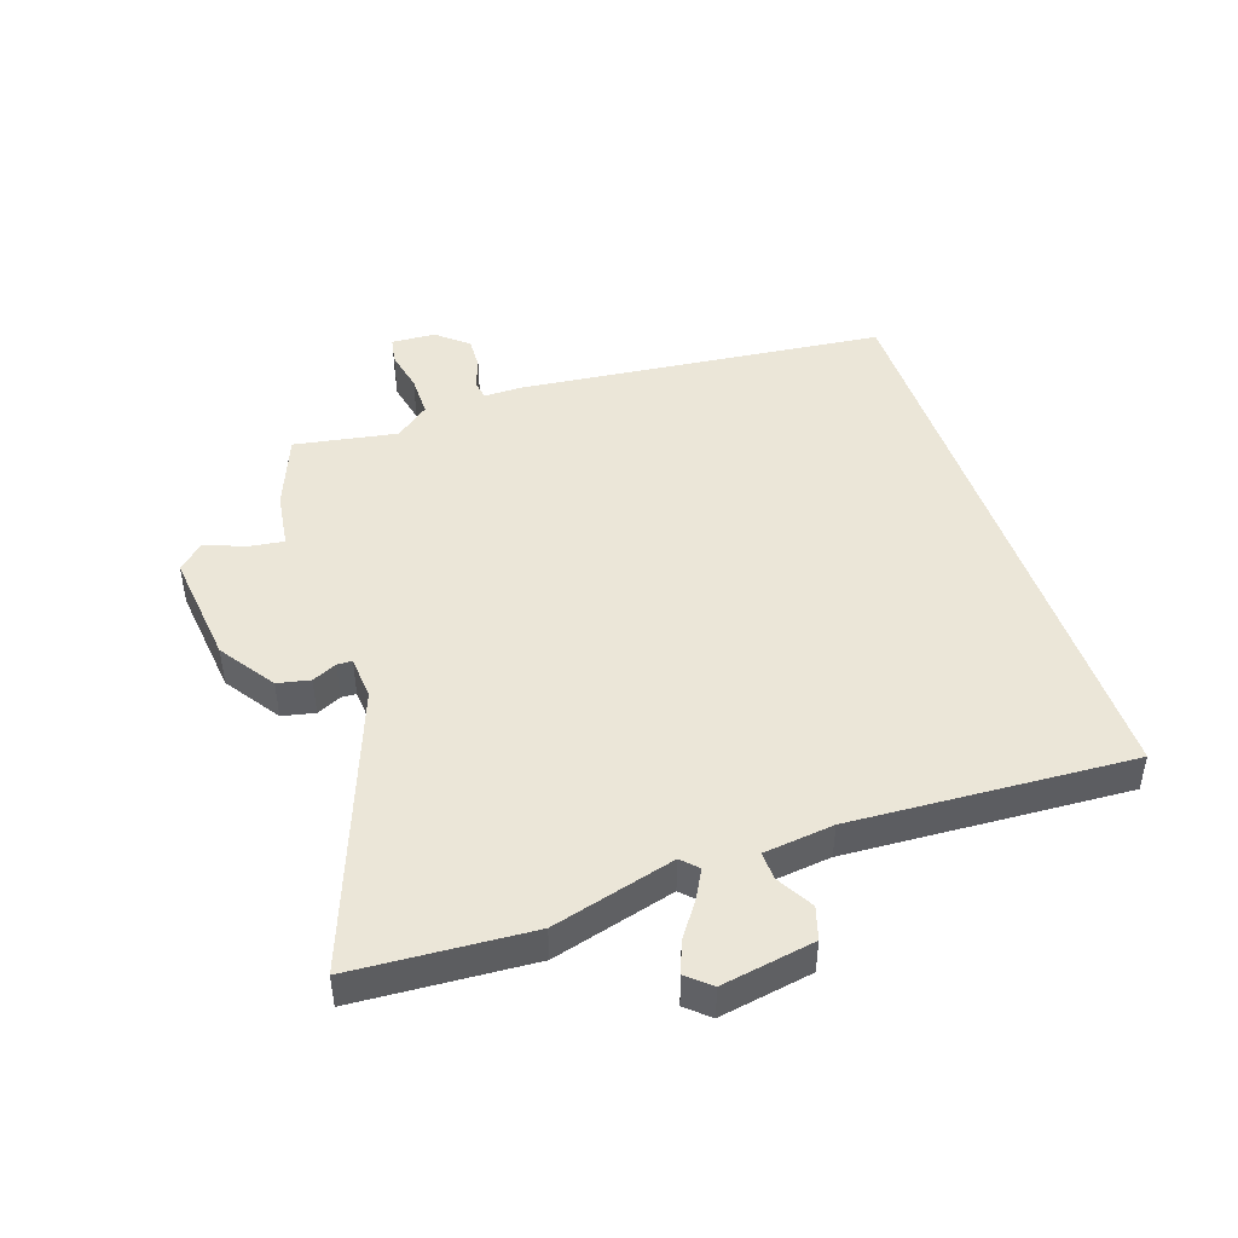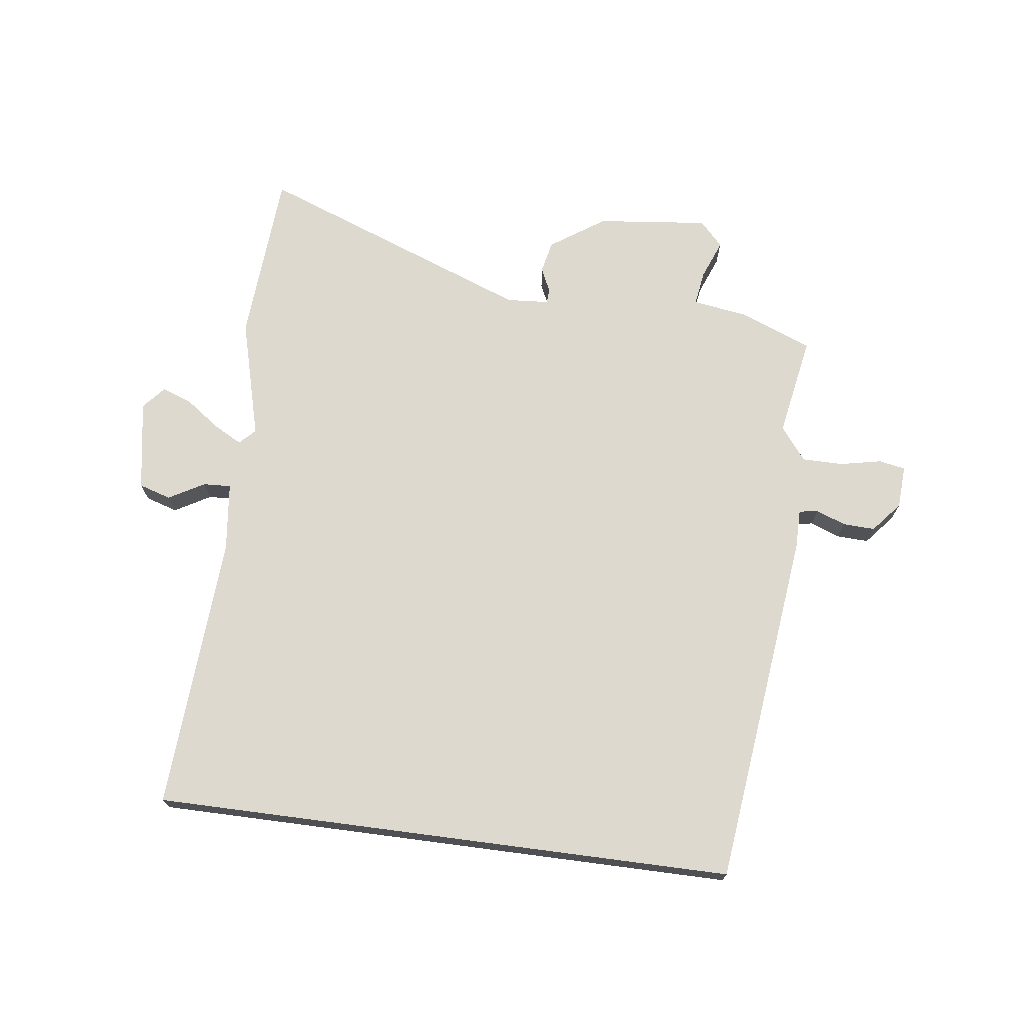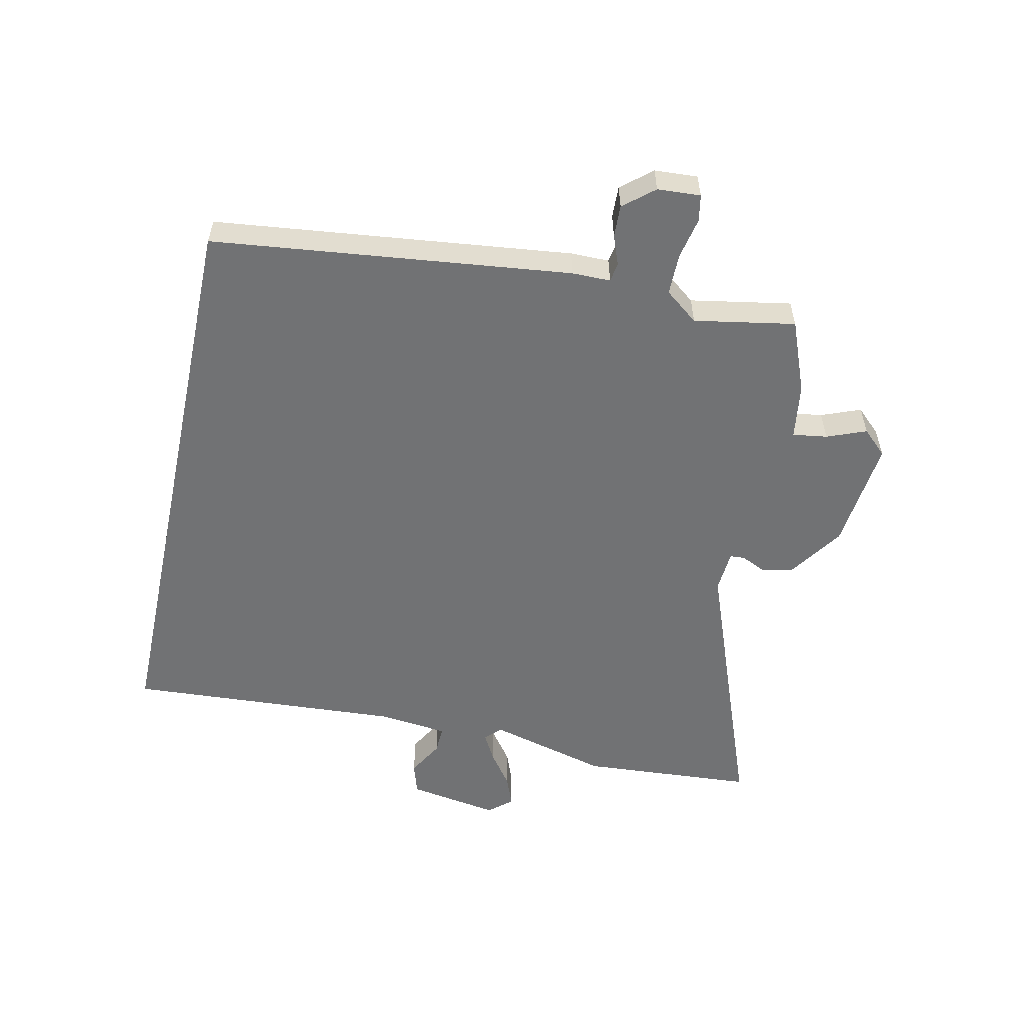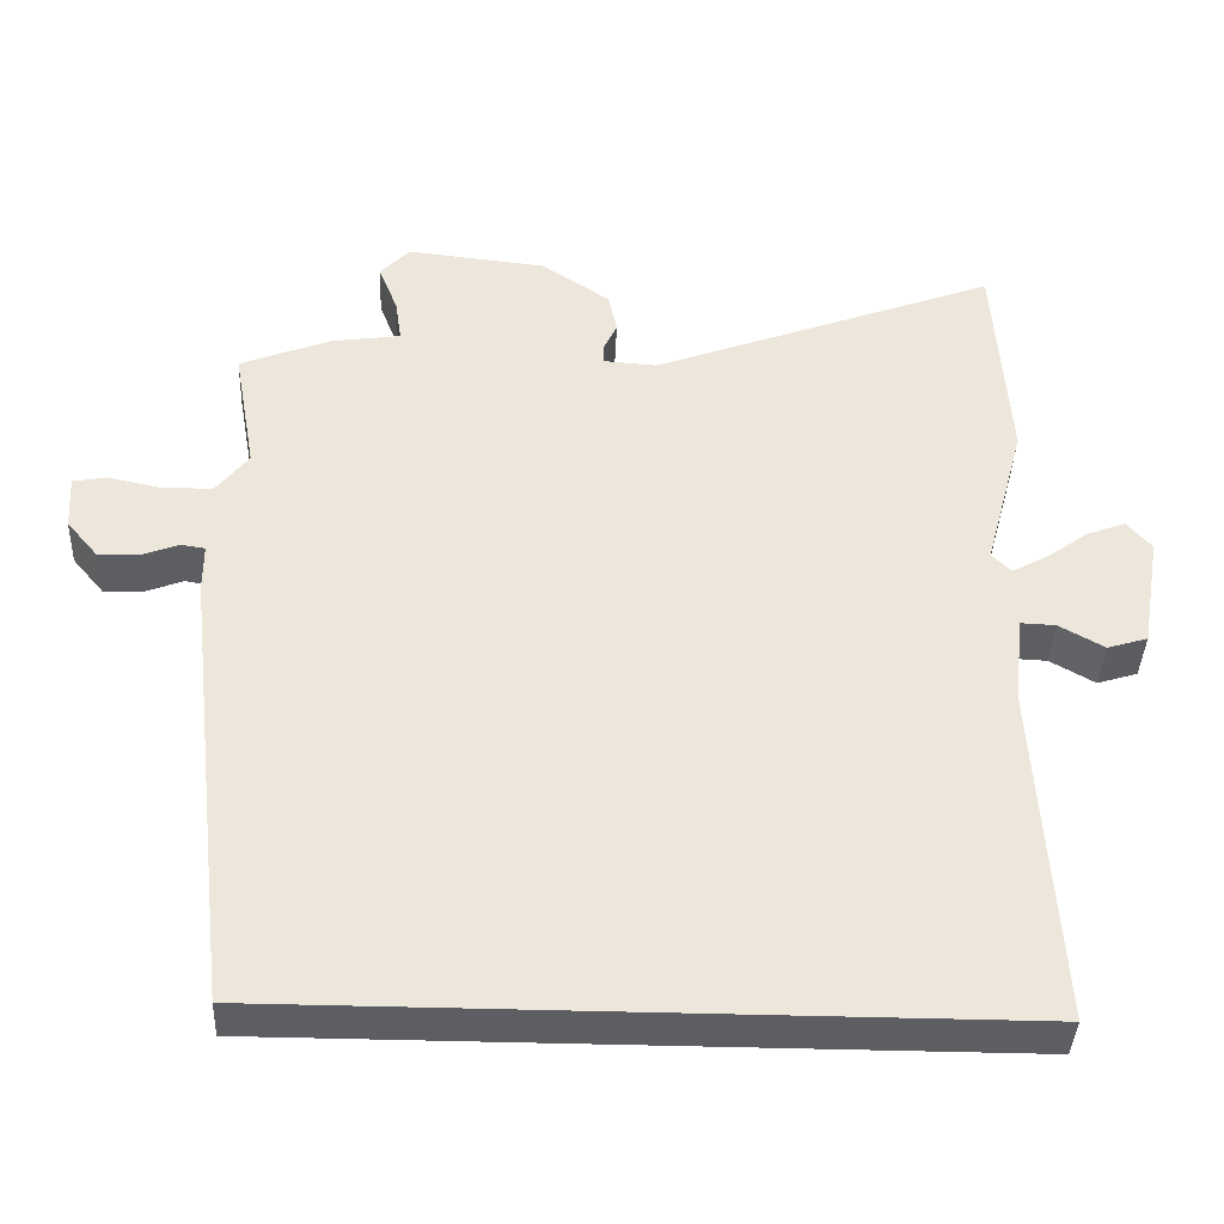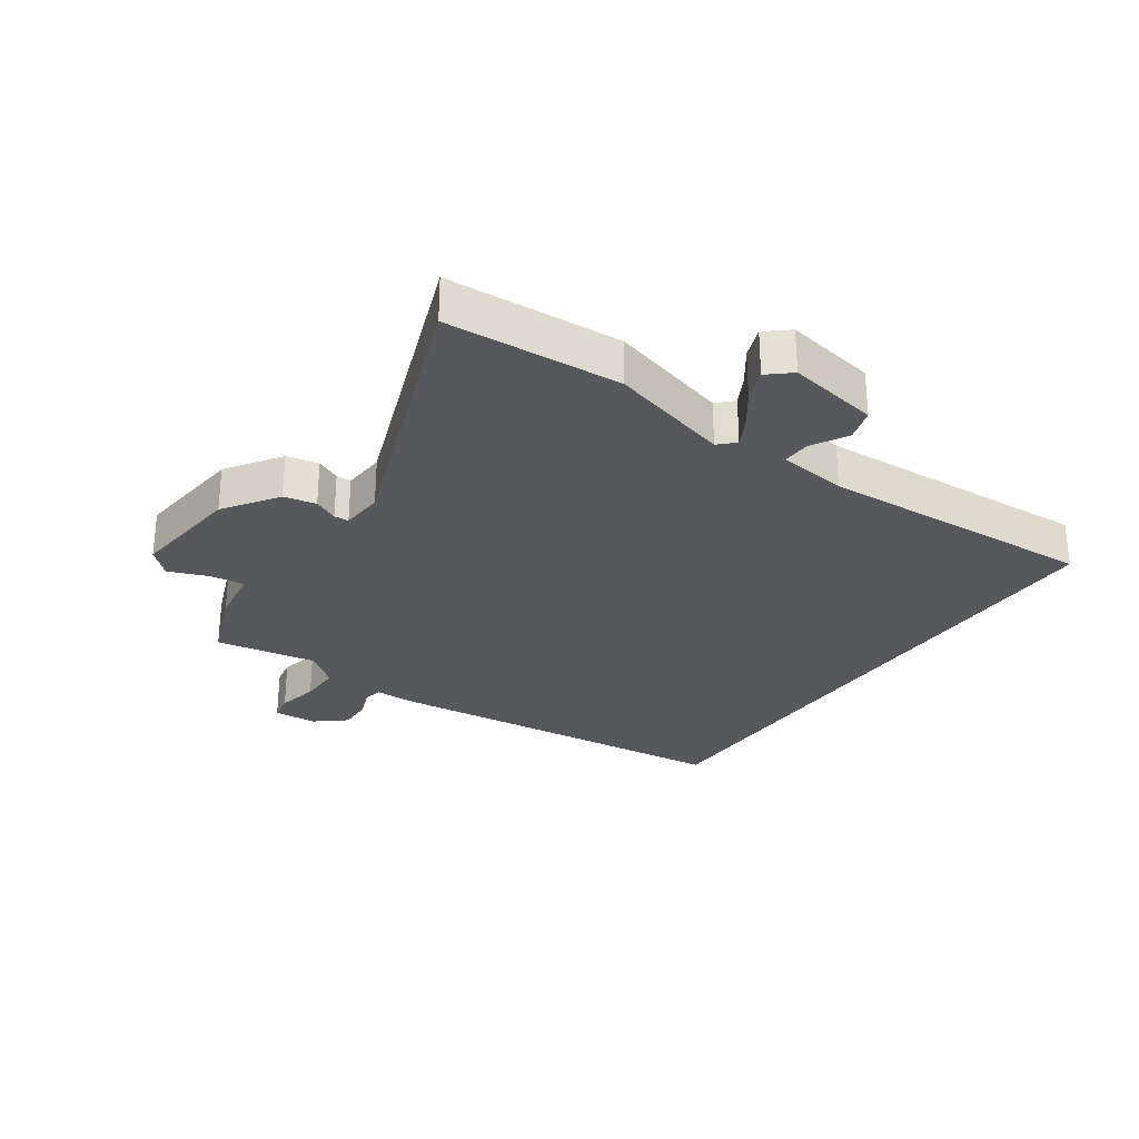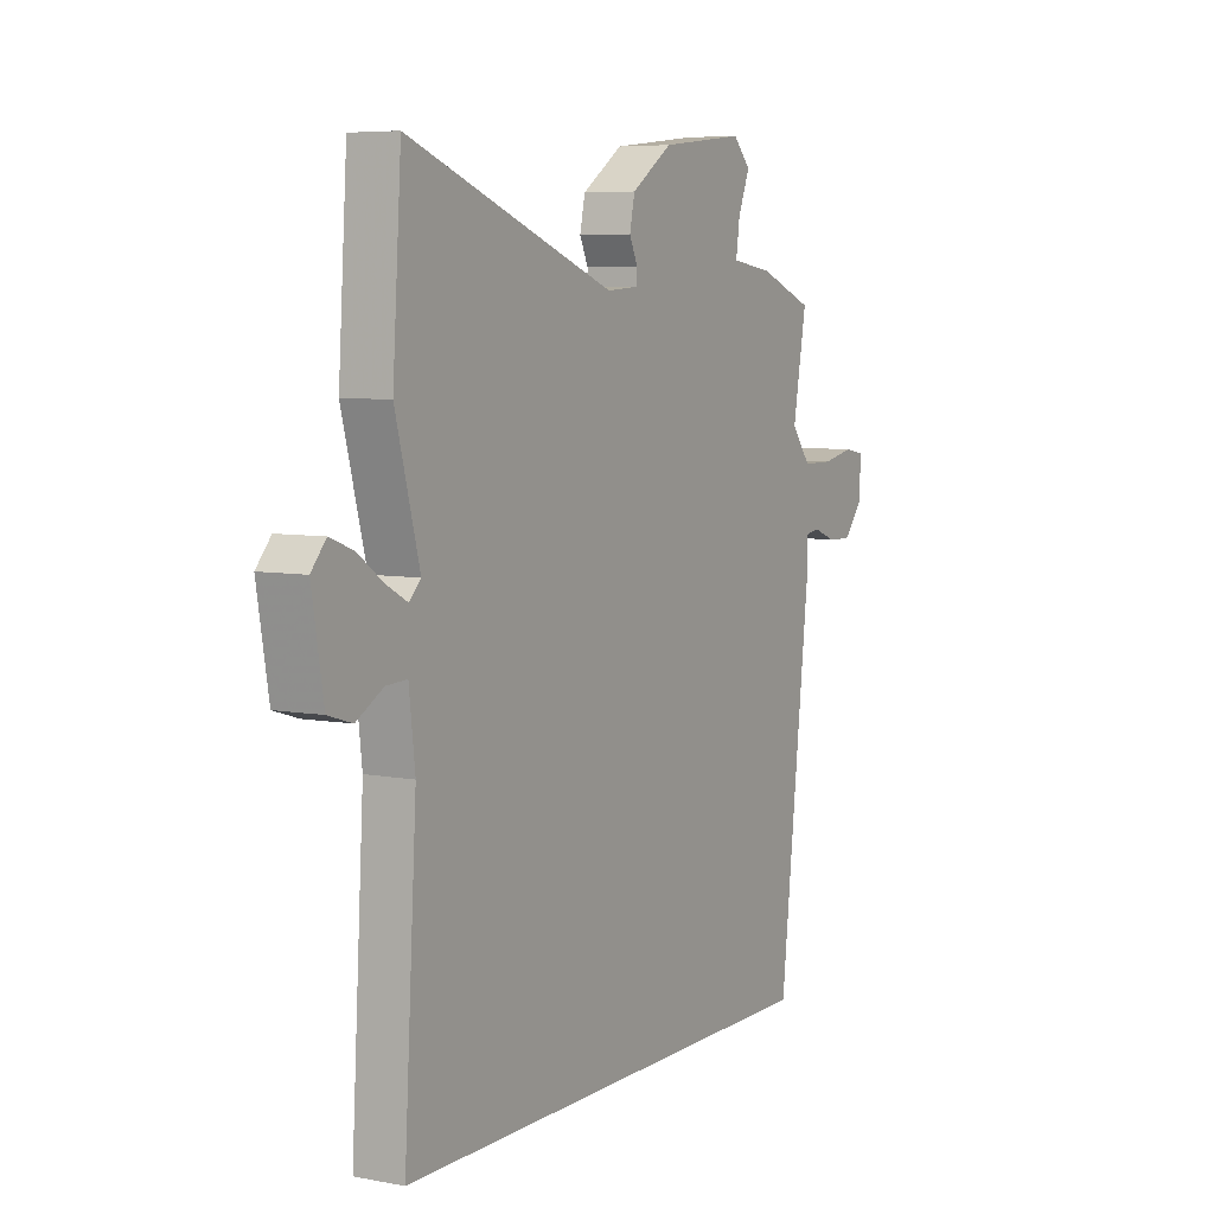
<metadata>
{"format":"obj","ext":"obj","renderer":"f3d","projection":"perspective","resolution":1024,"background":"white","views":[{"elev":46.3,"azim":71.2,"up":"+Y"},{"elev":71.7,"azim":-172.5,"up":"+Y"},{"elev":-55.5,"azim":-102.1,"up":"+Y"},{"elev":-39.2,"azim":-2.4,"up":"+Z"},{"elev":-28.7,"azim":55.1,"up":"+Y"},{"elev":6.3,"azim":119.6,"up":"+Z"}]}
</metadata>
<code>
v 0.498 0.07 -0.5
v -0.448 0.07 -0.5
v -0.514 0.07 0.082
v -0.514 0.07 0.145
v -0.545 0.07 0.15
v -0.593 0.07 0.132
v -0.645 0.07 0.13
v -0.686 0.07 0.179
v -0.69 0.07 0.249
v -0.647 0.07 0.257
v -0.58 0.07 0.243
v -0.513 0.07 0.243
v -0.471 0.07 0.297
v -0.5 0.07 0.461
v -0.383 0.07 0.507
v -0.293 0.07 0.52
v -0.301 0.07 0.576
v -0.326 0.07 0.64
v -0.288 0.07 0.68
v -0.107 0.07 0.66
v -0.019 0.07 0.6
v -0.008 0.07 0.548
v -0.026 0.07 0.509
v -0.025 0.07 0.485
v 0.044 0.07 0.48
v 0.49 0.07 0.647
v 0.509 0.07 0.364
v 0.457 0.07 0.169
v 0.482 0.07 0.144
v 0.528 0.07 0.169
v 0.582 0.07 0.208
v 0.632 0.07 0.227
v 0.664 0.07 0.19
v 0.639 0.07 0.042
v 0.587 0.07 0.026
v 0.529 0.07 0.059
v 0.484 0.07 0.061
v 0.471 0.07 -0.051
v 0.498 0 -0.5
v -0.448 0 -0.5
v -0.514 0 0.082
v -0.514 0 0.145
v -0.545 0 0.15
v -0.593 0 0.132
v -0.645 0 0.13
v -0.686 0 0.179
v -0.69 0 0.249
v -0.647 0 0.257
v -0.58 0 0.243
v -0.513 0 0.243
v -0.471 0 0.297
v -0.5 0 0.461
v -0.383 0 0.507
v -0.293 0 0.52
v -0.301 0 0.576
v -0.326 0 0.64
v -0.288 0 0.68
v -0.107 0 0.66
v -0.019 0 0.6
v -0.008 0 0.548
v -0.026 0 0.509
v -0.025 0 0.485
v 0.044 0 0.48
v 0.49 0 0.647
v 0.509 0 0.364
v 0.457 0 0.169
v 0.482 0 0.144
v 0.528 0 0.169
v 0.582 0 0.208
v 0.632 0 0.227
v 0.664 0 0.19
v 0.639 0 0.042
v 0.587 0 0.026
v 0.529 0 0.059
v 0.484 0 0.061
v 0.471 0 -0.051
f 34 35 36
f 33 34 36
f 32 33 36
f 31 32 36
f 30 31 36
f 29 30 36 37
f 28 29 37 38
f 25 26 27 28
f 2 3 4
f 1 2 4
f 38 1 4
f 28 38 4
f 25 28 4
f 24 25 4
f 21 22 23
f 20 21 23
f 19 20 23
f 18 19 23
f 17 18 23
f 16 17 23 24
f 15 16 24
f 14 15 24
f 13 14 24
f 9 10 11
f 8 9 11
f 7 8 11
f 6 7 11
f 5 6 11
f 5 11 12
f 12 13 24
f 5 12 24
f 4 5 24
f 74 73 72
f 74 72 71
f 74 71 70
f 74 70 69
f 74 69 68
f 75 74 68 67
f 76 75 67 66
f 66 65 64 63
f 42 41 40
f 42 40 39
f 42 39 76
f 42 76 66
f 42 66 63
f 42 63 62
f 61 60 59
f 61 59 58
f 61 58 57
f 61 57 56
f 61 56 55
f 62 61 55 54
f 62 54 53
f 62 53 52
f 62 52 51
f 49 48 47
f 49 47 46
f 49 46 45
f 49 45 44
f 49 44 43
f 50 49 43
f 62 51 50
f 62 50 43
f 62 43 42
f 1 39 40 2
f 2 40 41 3
f 3 41 42 4
f 4 42 43 5
f 5 43 44 6
f 6 44 45 7
f 7 45 46 8
f 8 46 47 9
f 9 47 48 10
f 10 48 49 11
f 11 49 50 12
f 12 50 51 13
f 13 51 52 14
f 14 52 53 15
f 15 53 54 16
f 16 54 55 17
f 17 55 56 18
f 18 56 57 19
f 19 57 58 20
f 20 58 59 21
f 21 59 60 22
f 22 60 61 23
f 23 61 62 24
f 24 62 63 25
f 25 63 64 26
f 26 64 65 27
f 27 65 66 28
f 28 66 67 29
f 29 67 68 30
f 30 68 69 31
f 31 69 70 32
f 32 70 71 33
f 33 71 72 34
f 34 72 73 35
f 35 73 74 36
f 36 74 75 37
f 37 75 76 38
f 38 76 39 1

</code>
